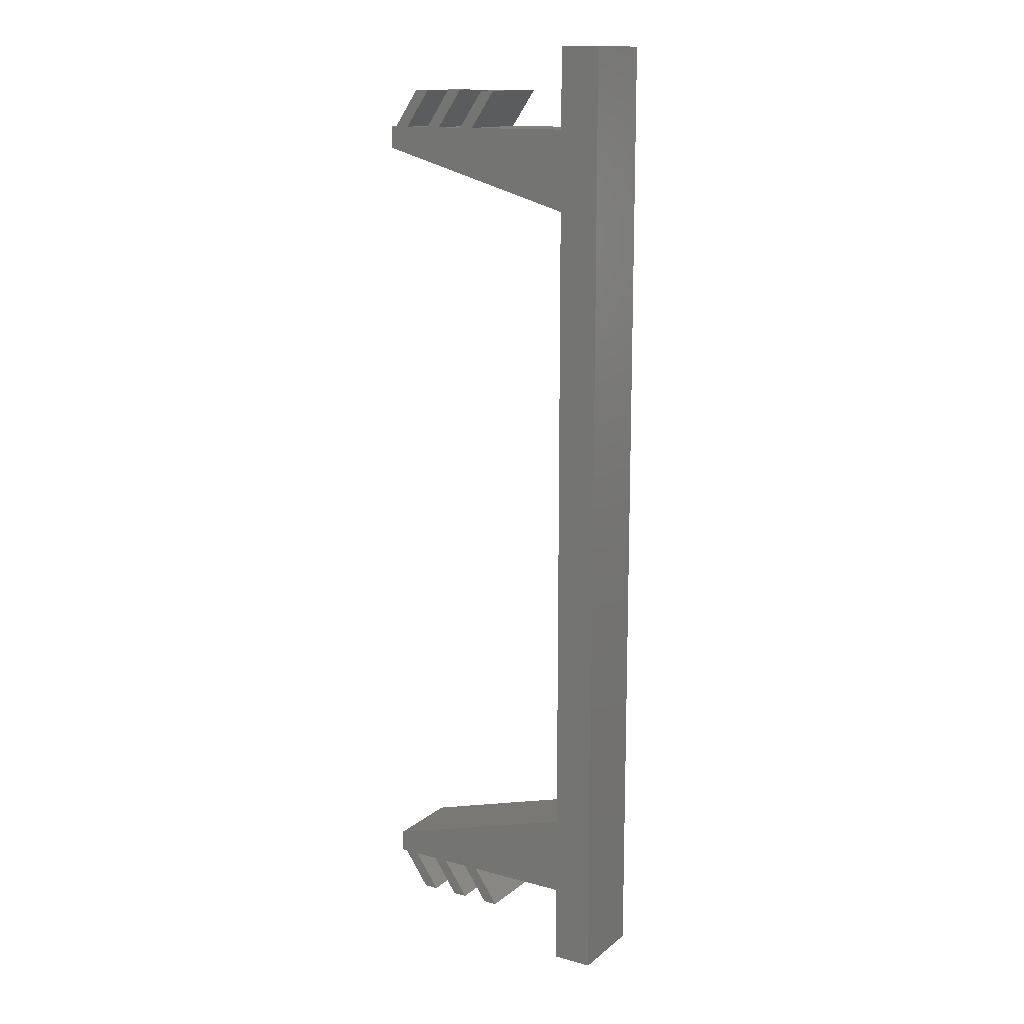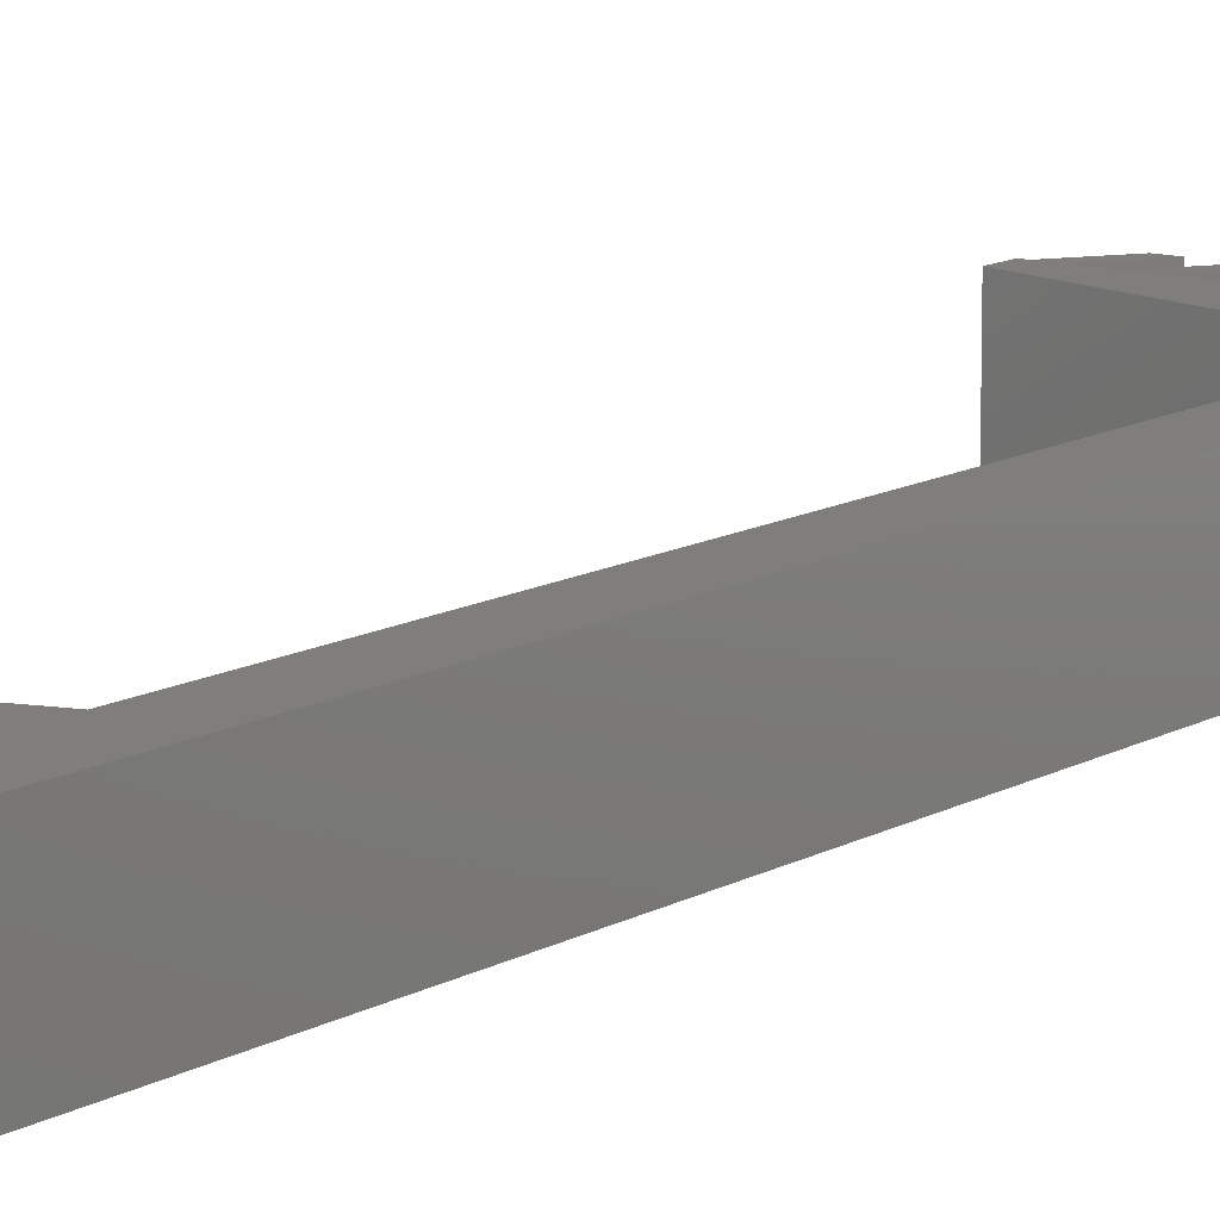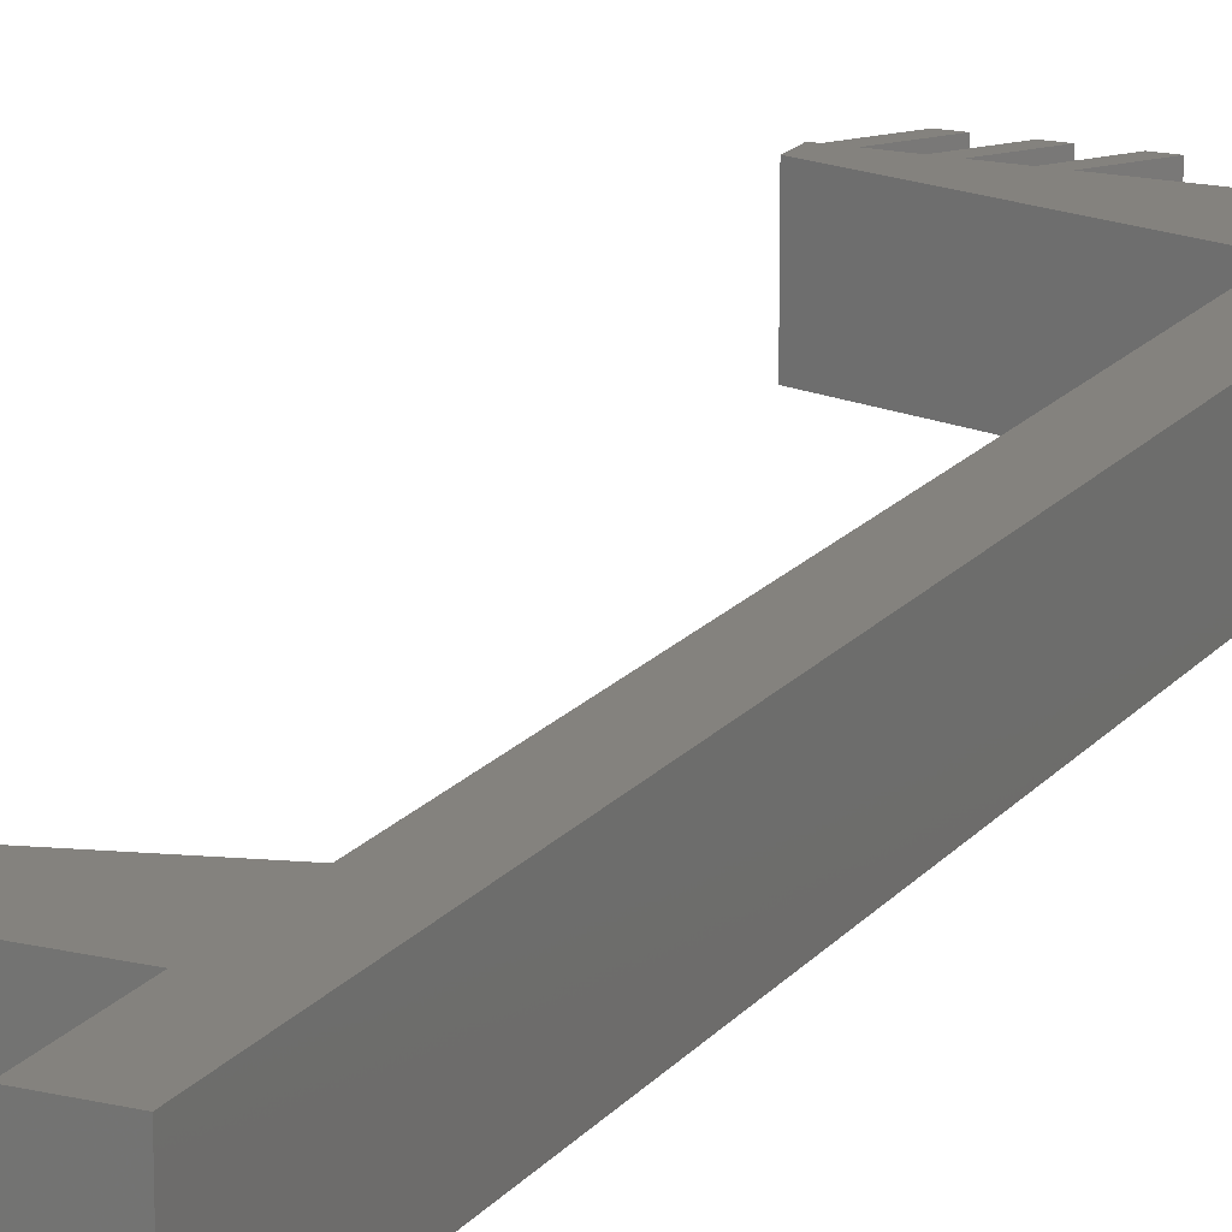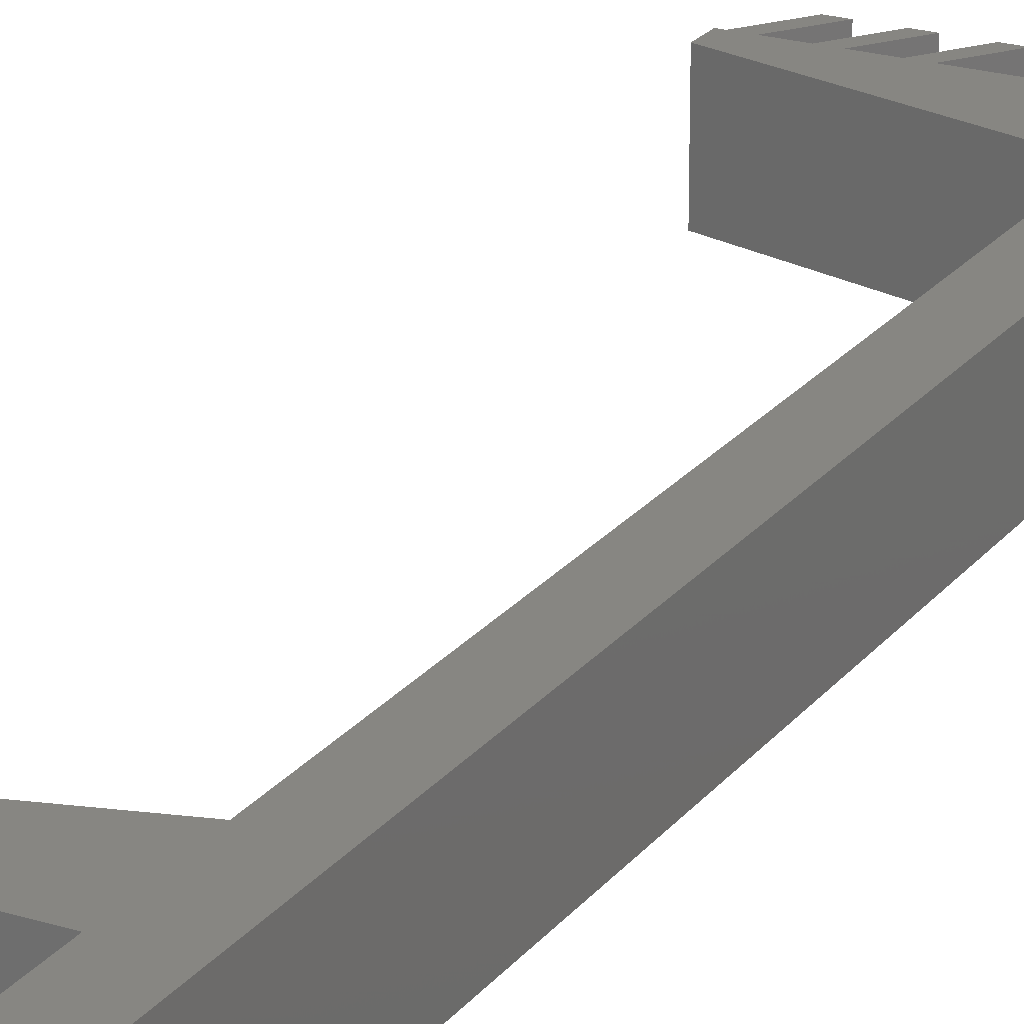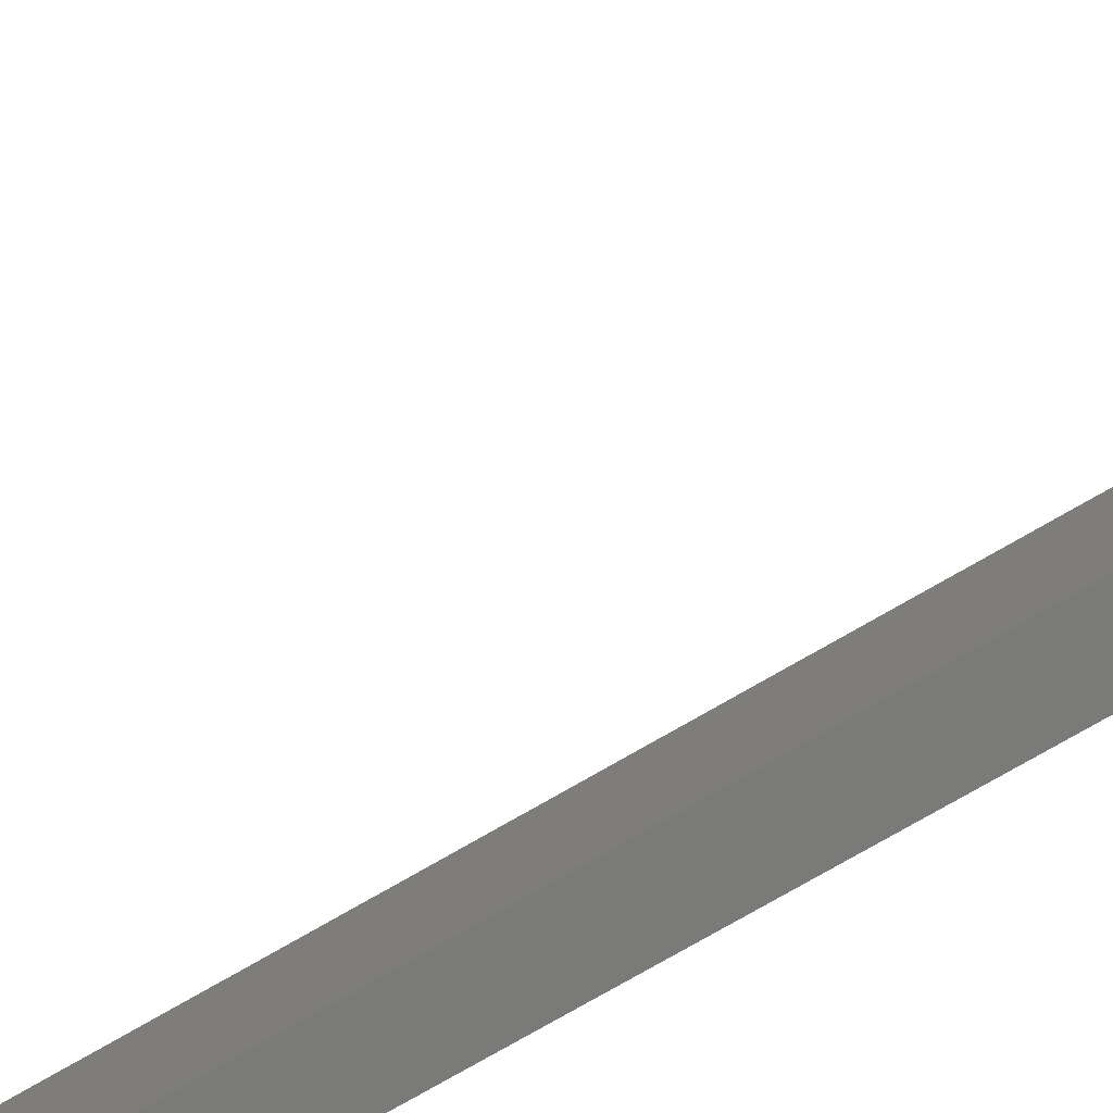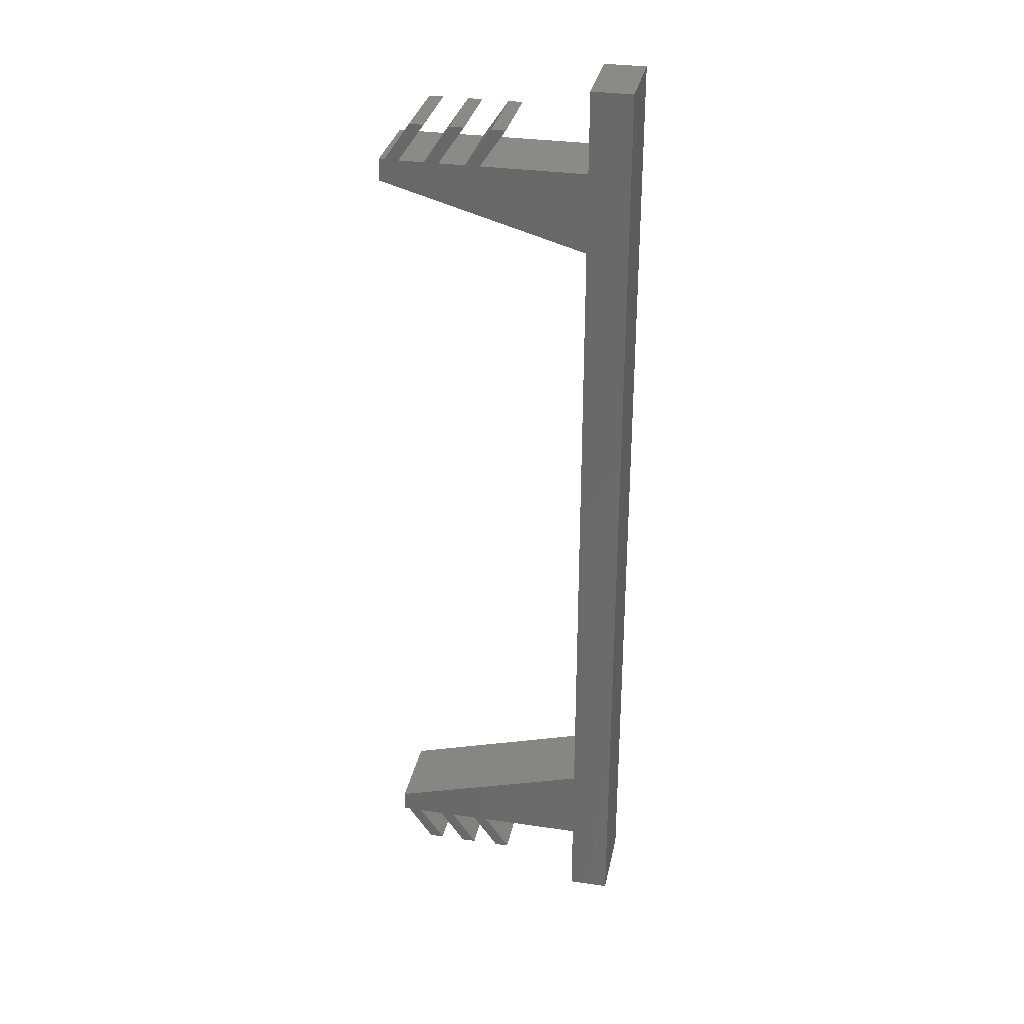
<metadata>
{"format":"stl","ext":"stl","renderer":"f3d","projection":"perspective","resolution":1024,"background":"white","views":[{"elev":13.9,"azim":-148.9,"up":"+Y"},{"elev":11.8,"azim":-144.0,"up":"+Z"},{"elev":17.2,"azim":-154.5,"up":"+Z"},{"elev":22.7,"azim":-152.1,"up":"+Z"},{"elev":-73.1,"azim":120.4,"up":"+Z"},{"elev":32.0,"azim":-168.5,"up":"+Y"}]}
</metadata>
<code>
# stl→obj: 72 verts, 140 faces
v -2 -4 0
v -2 -4 4
v -2 44 0
v -2 44 4
v 0 -4 0
v 0 -4 4
v 0 40.07 0
v 0 44 0
v 0 -0.07141 0
v 10 1.016 0
v 5.832 -0.06302 0
v 5.138 -0.06402 0
v 5.138 40.06 0
v 3.882 41.89 0
v 4.576 41.89 0
v 5.832 40.06 0
v 7.115 40.06 0
v 5.857 41.89 0
v 6.551 41.89 0
v 7.81 40.06 0
v 0 3.888 0
v 7.776 41.89 0
v 8.469 41.89 0
v 9.036 40.06 0
v 9.73 40.06 0
v 0 36.11 0
v 7.81 -0.06017 0
v 7.115 -0.06117 0
v 9.73 -0.05741 0
v 10 -0.05702 0
v 9.036 -0.05841 0
v 7.776 -1.888 0
v 6.551 -1.888 0
v 5.857 -1.888 0
v 3.882 -1.887 0
v 8.469 -1.888 0
v 4.576 -1.887 0
v 10 40.06 0
v 10 38.98 0
v 0 44 4
v 0 3.888 4
v 0 -0.07141 4
v 0 36.11 4
v 0 40.07 4
v 4.576 -1.887 4
v 5.138 -0.06402 4
v 3.882 -1.887 4
v 5.832 -0.06302 4
v 5.138 40.06 4
v 5.832 40.06 4
v 6.551 -1.888 4
v 7.115 -0.06117 4
v 5.857 -1.888 4
v 7.81 -0.06017 4
v 7.115 40.06 4
v 10 38.98 4
v 8.469 -1.888 4
v 9.036 -0.05841 4
v 7.776 -1.888 4
v 9.73 -0.05741 4
v 7.81 40.06 4
v 6.551 41.89 4
v 5.857 41.89 4
v 7.776 41.89 4
v 9.036 40.06 4
v 9.73 40.06 4
v 10 40.06 4
v 4.576 41.89 4
v 3.882 41.89 4
v 8.469 41.89 4
v 10 1.016 4
v 10 -0.05702 4
f 1 2 3
f 3 2 4
f 2 1 5
f 6 2 5
f 1 3 5
f 7 3 8
f 5 3 9
f 10 11 12
f 13 14 15
f 13 15 16
f 10 12 9
f 17 18 19
f 17 19 20
f 10 9 21
f 22 23 24
f 24 23 25
f 7 13 26
f 7 26 3
f 10 27 28
f 26 21 3
f 29 10 30
f 31 10 29
f 31 29 32
f 28 33 34
f 27 10 31
f 12 11 35
f 28 27 33
f 36 32 29
f 37 35 11
f 10 28 11
f 21 9 3
f 26 13 16
f 26 16 17
f 26 17 20
f 26 20 24
f 26 24 25
f 26 25 38
f 26 38 39
f 3 4 8
f 8 4 40
f 4 2 6
f 41 4 42
f 42 4 6
f 43 44 4
f 45 46 47
f 48 46 45
f 43 49 44
f 43 50 49
f 51 52 53
f 54 52 51
f 43 55 50
f 43 56 55
f 57 58 59
f 60 58 57
f 61 62 63
f 46 41 42
f 44 40 4
f 64 65 66
f 67 66 56
f 66 65 56
f 65 61 56
f 50 68 69
f 69 49 50
f 63 55 61
f 61 55 56
f 41 43 4
f 66 70 64
f 71 60 72
f 71 58 60
f 71 54 58
f 71 52 54
f 71 48 52
f 71 46 48
f 71 41 46
f 6 5 9
f 42 6 9
f 42 9 12
f 46 42 12
f 35 47 12
f 12 47 46
f 47 35 37
f 45 47 37
f 45 37 11
f 48 45 11
f 48 11 28
f 52 48 28
f 34 53 28
f 28 53 52
f 53 34 33
f 51 53 33
f 51 33 27
f 54 51 27
f 54 27 31
f 58 54 31
f 32 59 31
f 31 59 58
f 59 32 36
f 57 59 36
f 57 36 29
f 60 57 29
f 60 29 30
f 72 60 30
f 72 30 10
f 71 72 10
f 21 41 10
f 10 41 71
f 41 21 26
f 43 41 26
f 39 56 43
f 26 39 43
f 38 67 56
f 39 38 56
f 67 38 66
f 66 38 25
f 70 66 25
f 23 70 25
f 70 23 64
f 64 23 22
f 65 64 24
f 24 64 22
f 65 24 61
f 61 24 20
f 62 61 20
f 19 62 20
f 62 19 63
f 63 19 18
f 55 63 17
f 17 63 18
f 55 17 50
f 50 17 16
f 68 50 16
f 15 68 16
f 68 15 69
f 69 15 14
f 49 69 13
f 13 69 14
f 49 13 44
f 44 13 7
f 44 7 8
f 40 44 8

</code>
